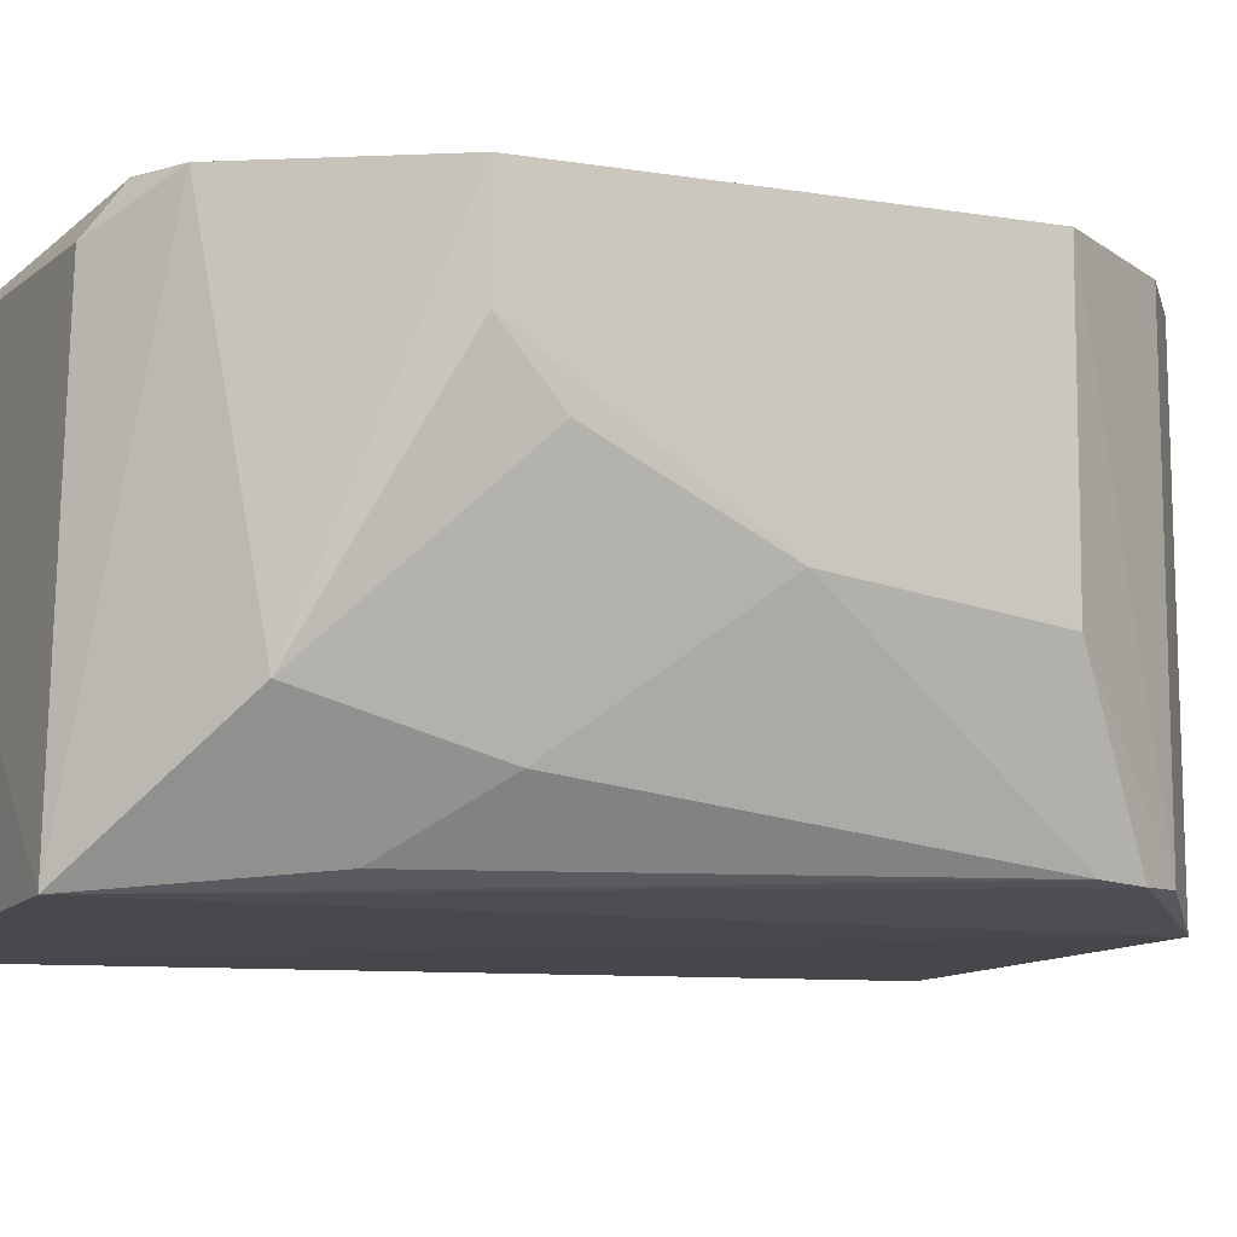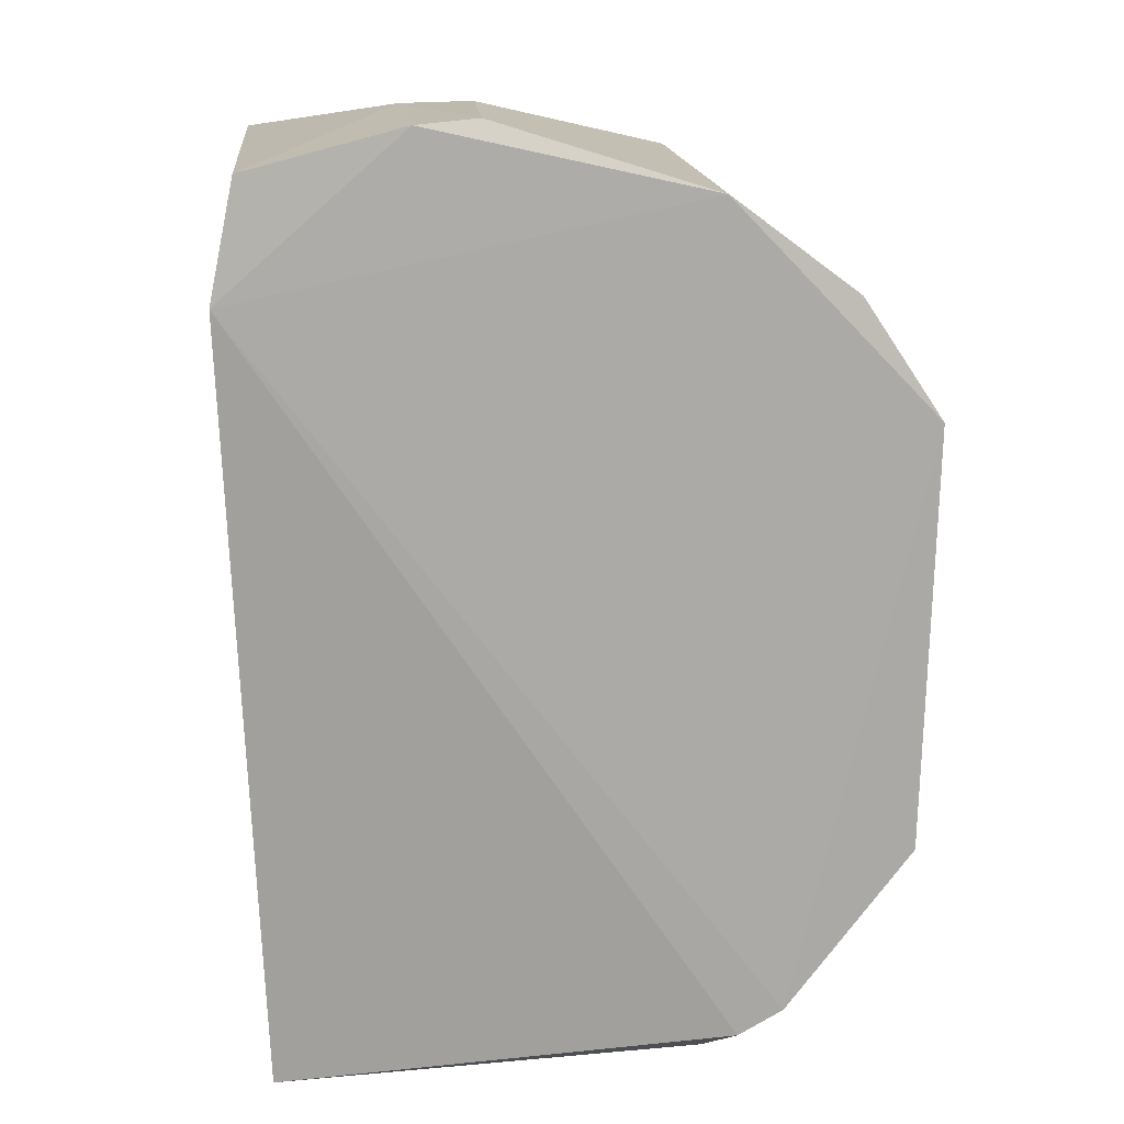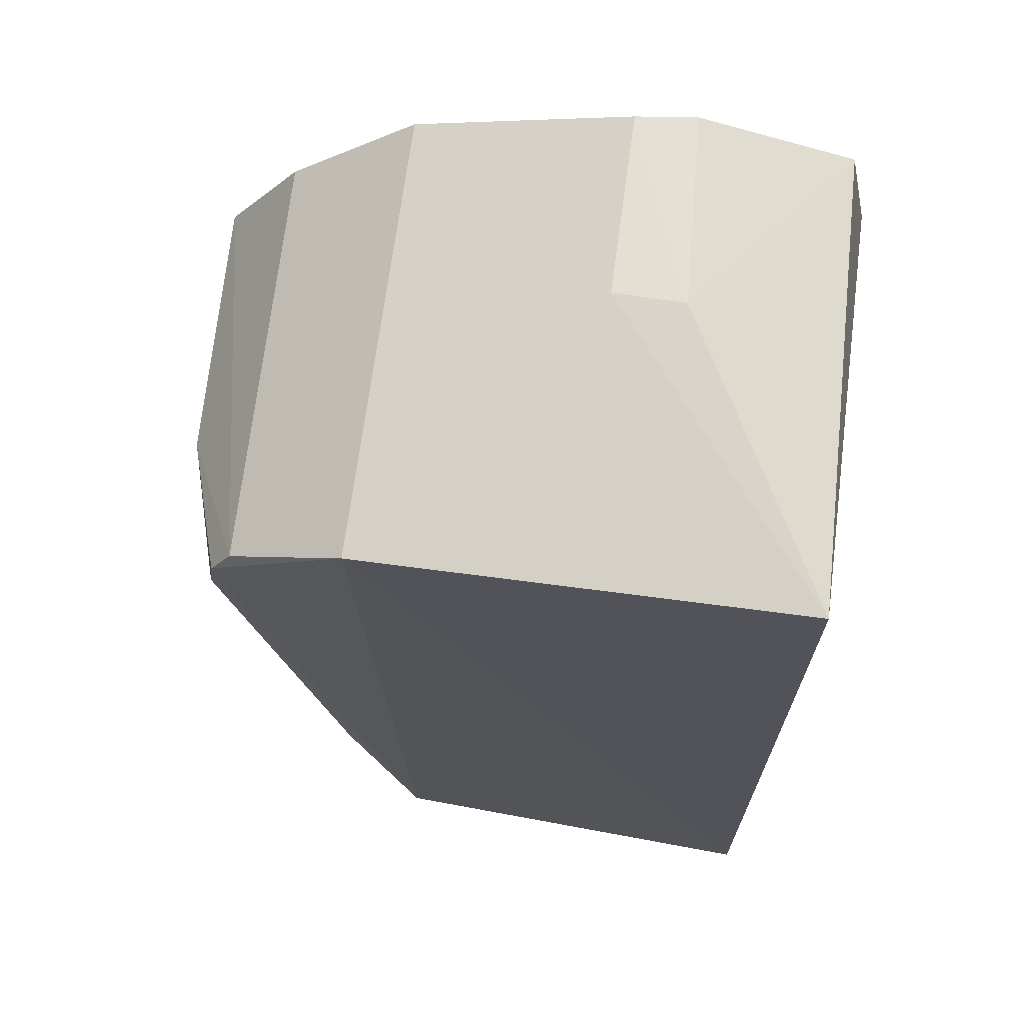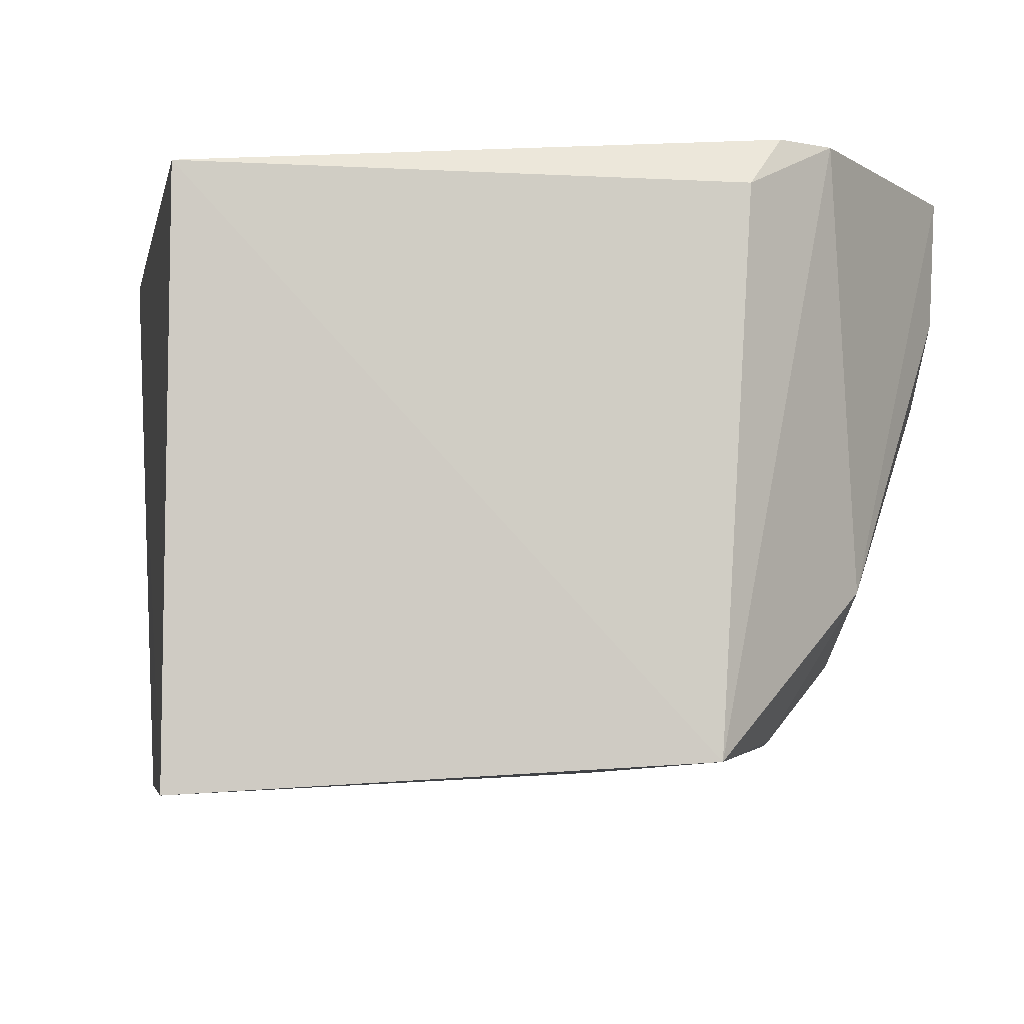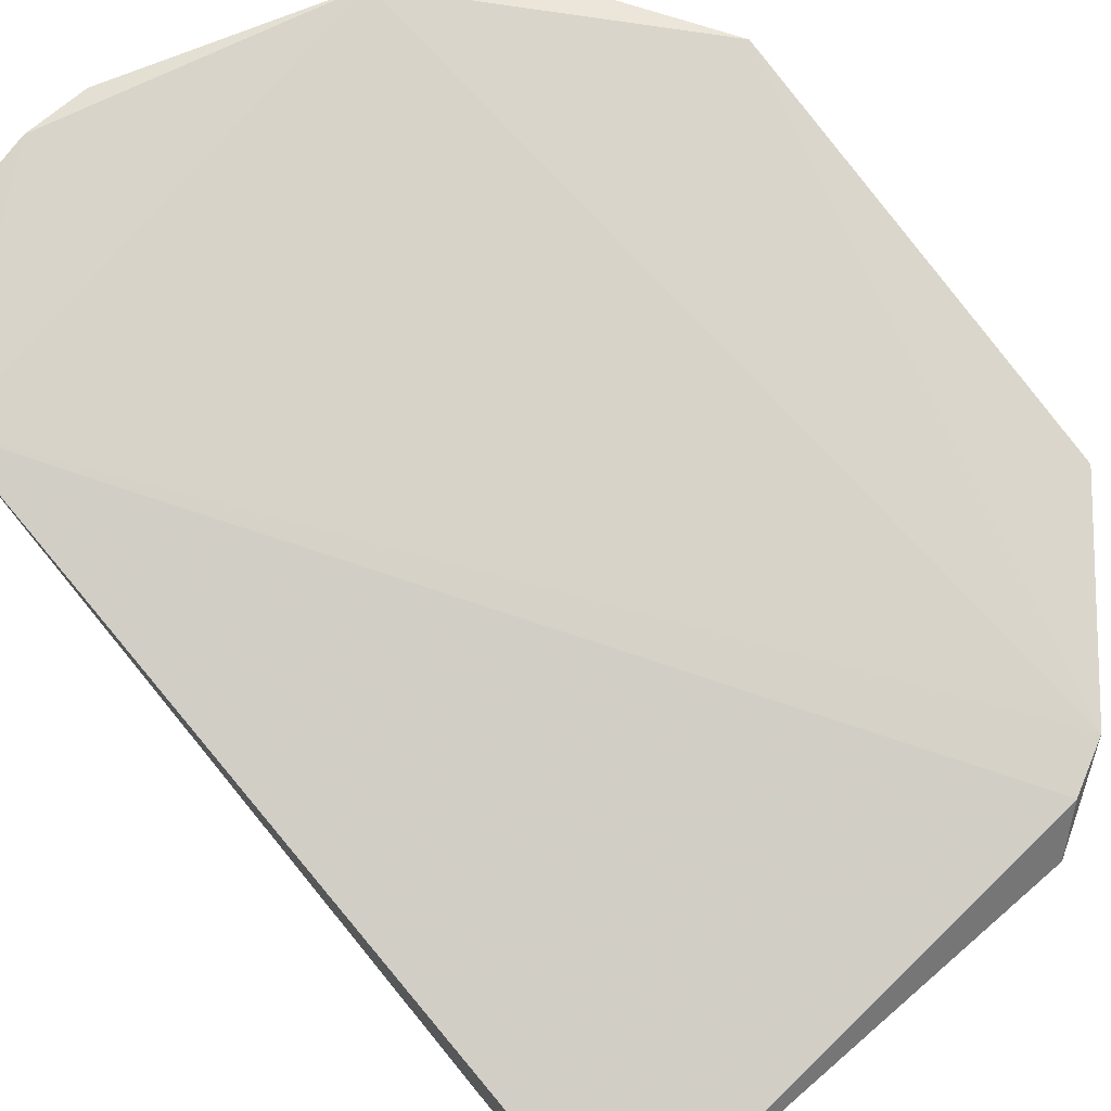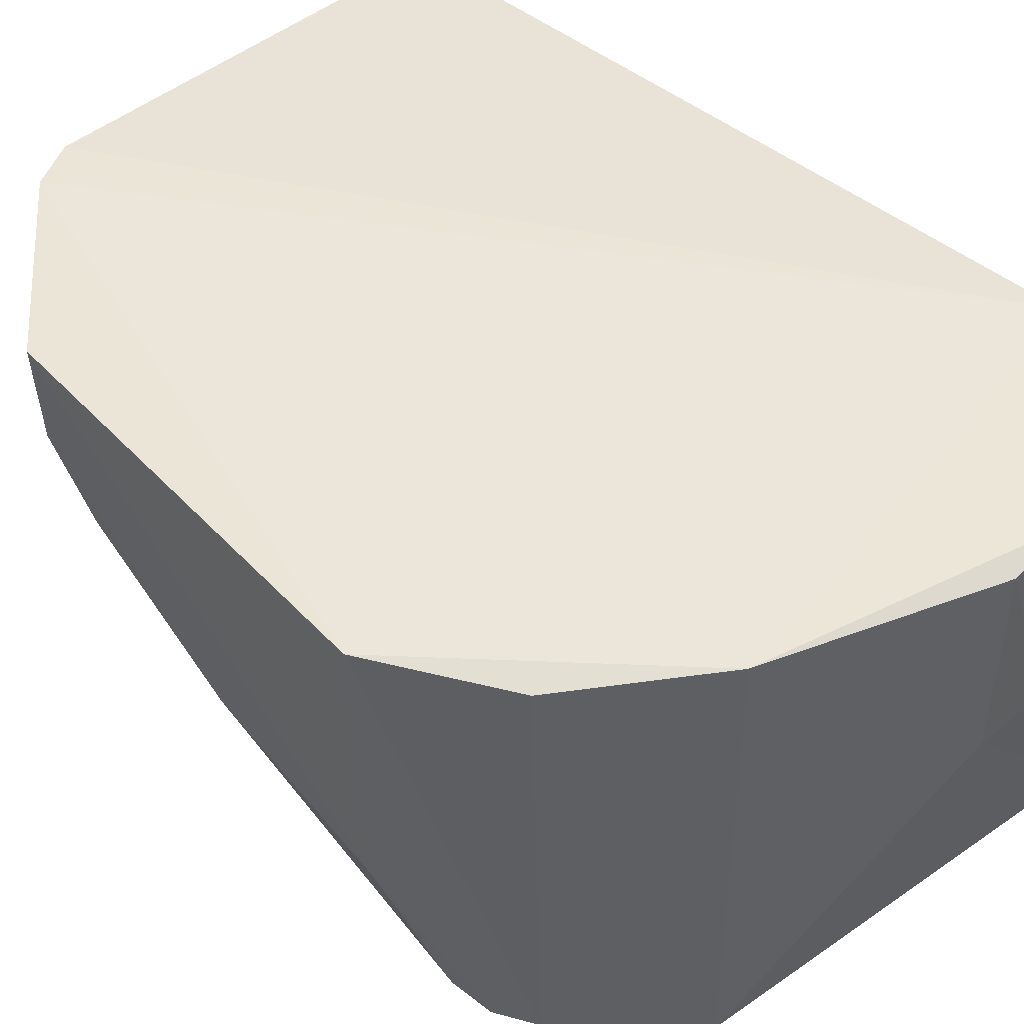
<metadata>
{"format":"obj","ext":"obj","renderer":"f3d","projection":"perspective","resolution":1024,"background":"white","views":[{"elev":-9.0,"azim":65.6,"up":"+Z"},{"elev":15.0,"azim":-5.1,"up":"+Y"},{"elev":67.5,"azim":-173.1,"up":"+Y"},{"elev":-5.5,"azim":-7.2,"up":"+Z"},{"elev":76.6,"azim":-37.8,"up":"+Z"},{"elev":46.8,"azim":138.1,"up":"+Z"}]}
</metadata>
<code>
v 0.1779 0.03111 0.03528
v 0.1917 -0.01383 0.03493
v 0.1881 0.02228 0.003423
v 0.1465 0.03291 0.000881
v 0.1473 -0.03059 0.03263
v 0.178 0.0314 0.001806
v 0.1926 0.01602 0.03475
v 0.1451 0.02432 0.03571
v 0.1757 -0.02946 0.002332
v 0.187 0.02441 0.03439
v 0.1624 0.03592 0.03468
v 0.1827 -0.02518 0.03552
v 0.192 0.0164 0.01509
v 0.1471 -0.03011 0.0006544
v 0.1865 0.02501 0.00346
v 0.1626 0.03602 0.02085
v 0.158 0.03556 0.03536
v 0.1796 -0.027 0.03546
v 0.1848 -0.02154 0.0116
v 0.1468 0.03264 0.03514
v 0.1575 0.0359 0.02074
v 0.1775 -0.02899 0.03263
v 0.1912 -0.009789 0.02327
v 0.1811 -0.01589 0.003578
v 0.1886 0.01926 0.003664
v 0.1914 -0.01374 0.02782
v 0.1915 0.002005 0.01726
v 0.1859 -0.009679 0.008003
f 9 6 3
f 10 6 1
f 10 1 7
f 12 7 1
f 12 2 7
f 12 1 8
f 13 7 2
f 14 8 4
f 14 5 8
f 14 9 5
f 14 4 6
f 14 6 9
f 15 3 6
f 15 6 10
f 15 10 7
f 15 13 3
f 15 7 13
f 16 6 4
f 16 11 1
f 16 1 6
f 17 8 1
f 17 1 11
f 18 12 8
f 18 8 5
f 19 12 9
f 19 2 12
f 20 4 8
f 20 8 17
f 21 16 4
f 21 20 17
f 21 4 20
f 21 17 11
f 21 11 16
f 22 18 5
f 22 5 9
f 22 9 12
f 22 12 18
f 24 19 9
f 25 3 13
f 25 24 9
f 25 9 3
f 26 13 2
f 26 2 19
f 26 19 23
f 27 23 19
f 27 25 13
f 27 26 23
f 27 13 26
f 28 19 24
f 28 24 25
f 28 27 19
f 28 25 27

</code>
